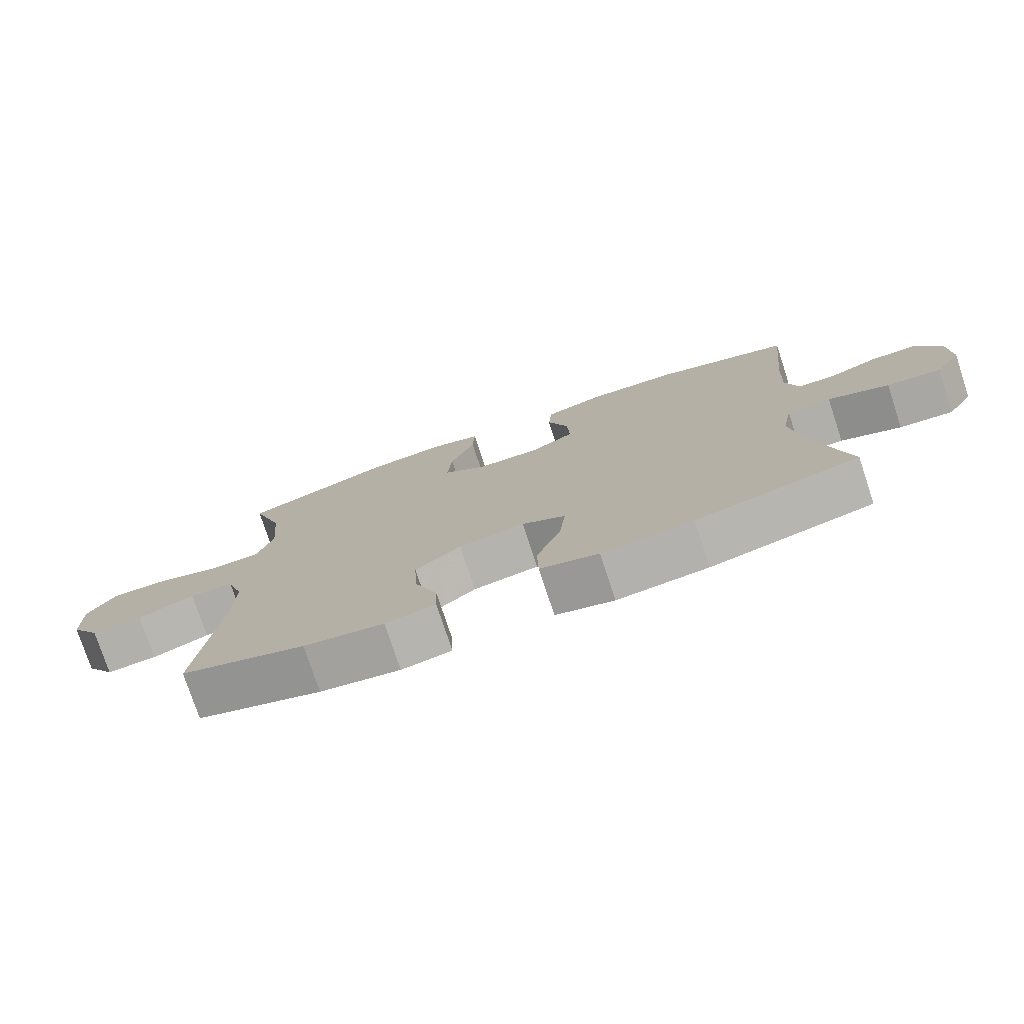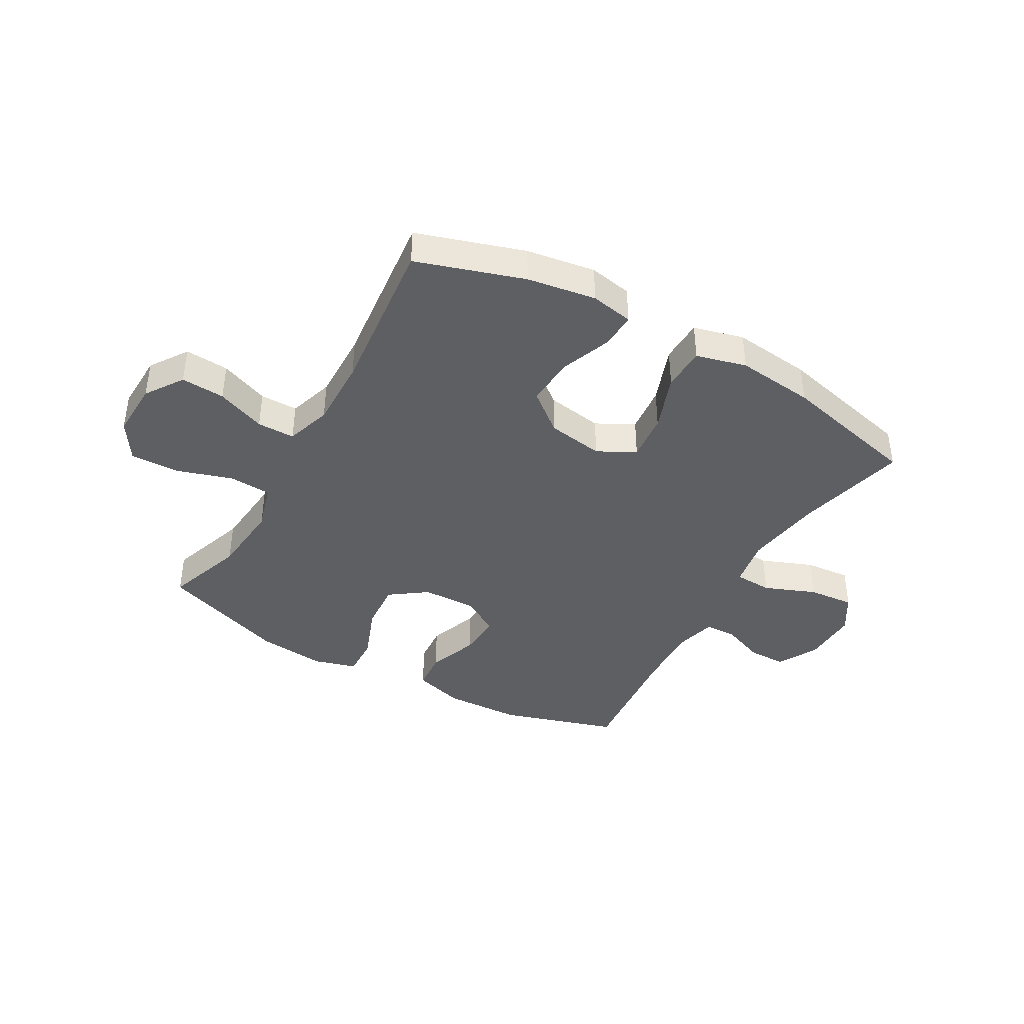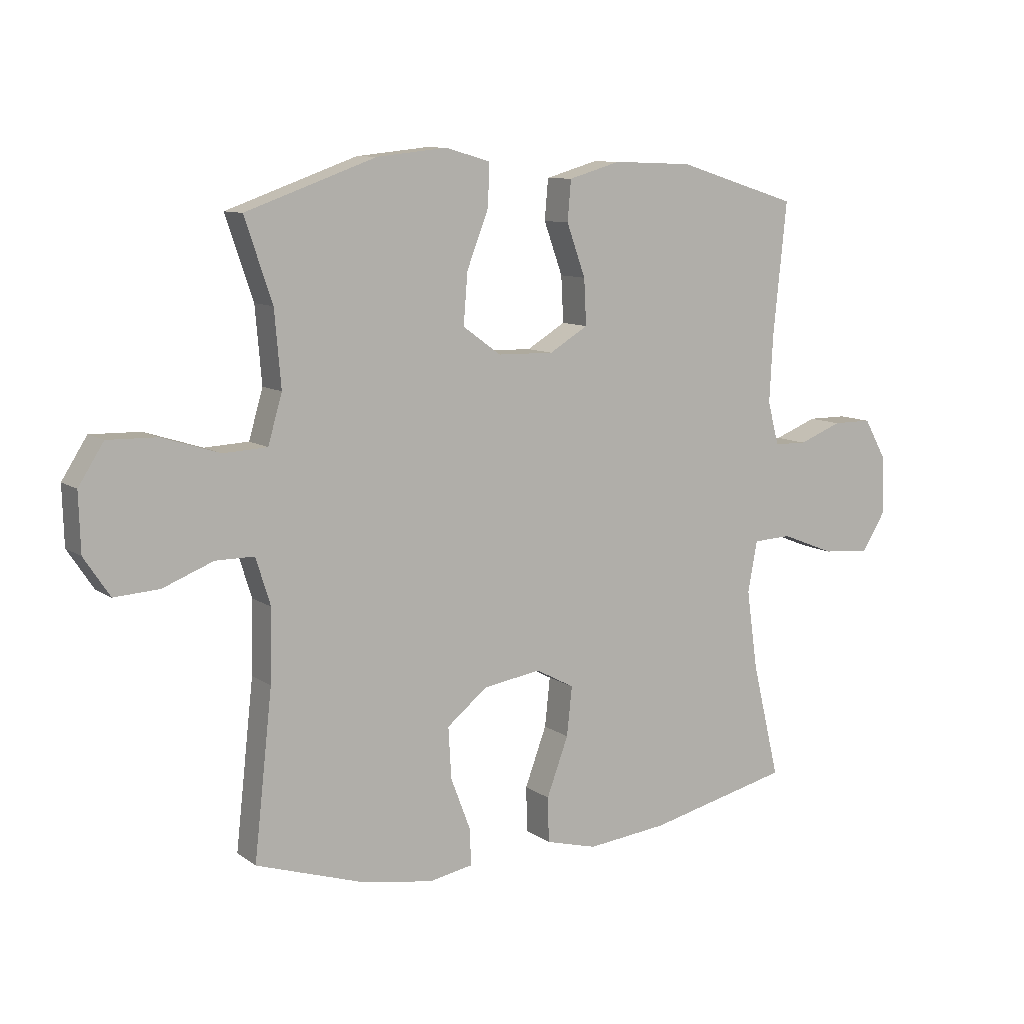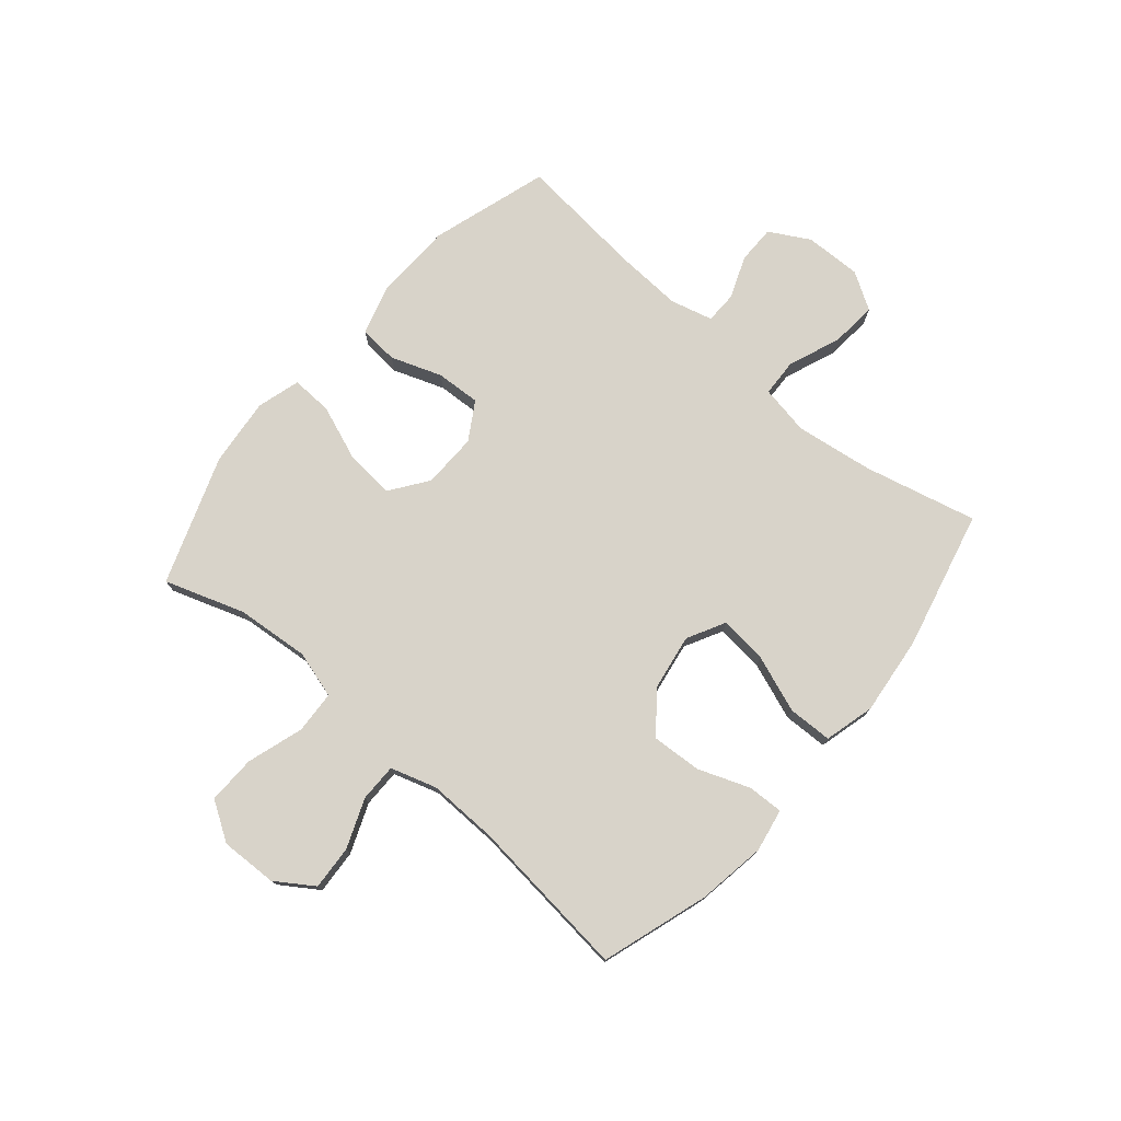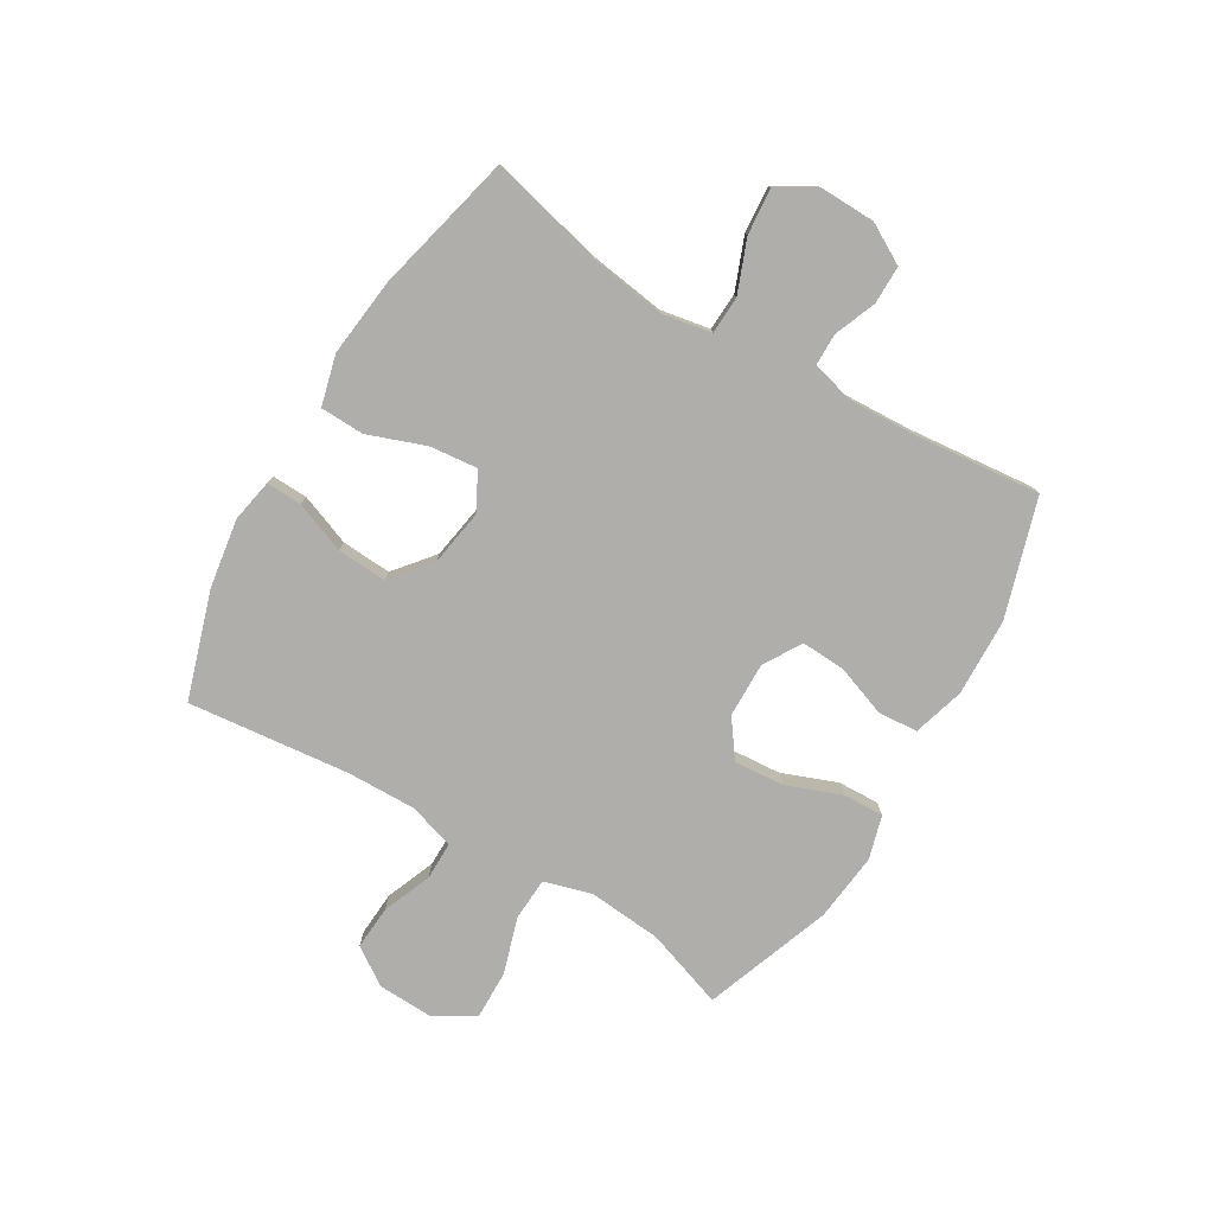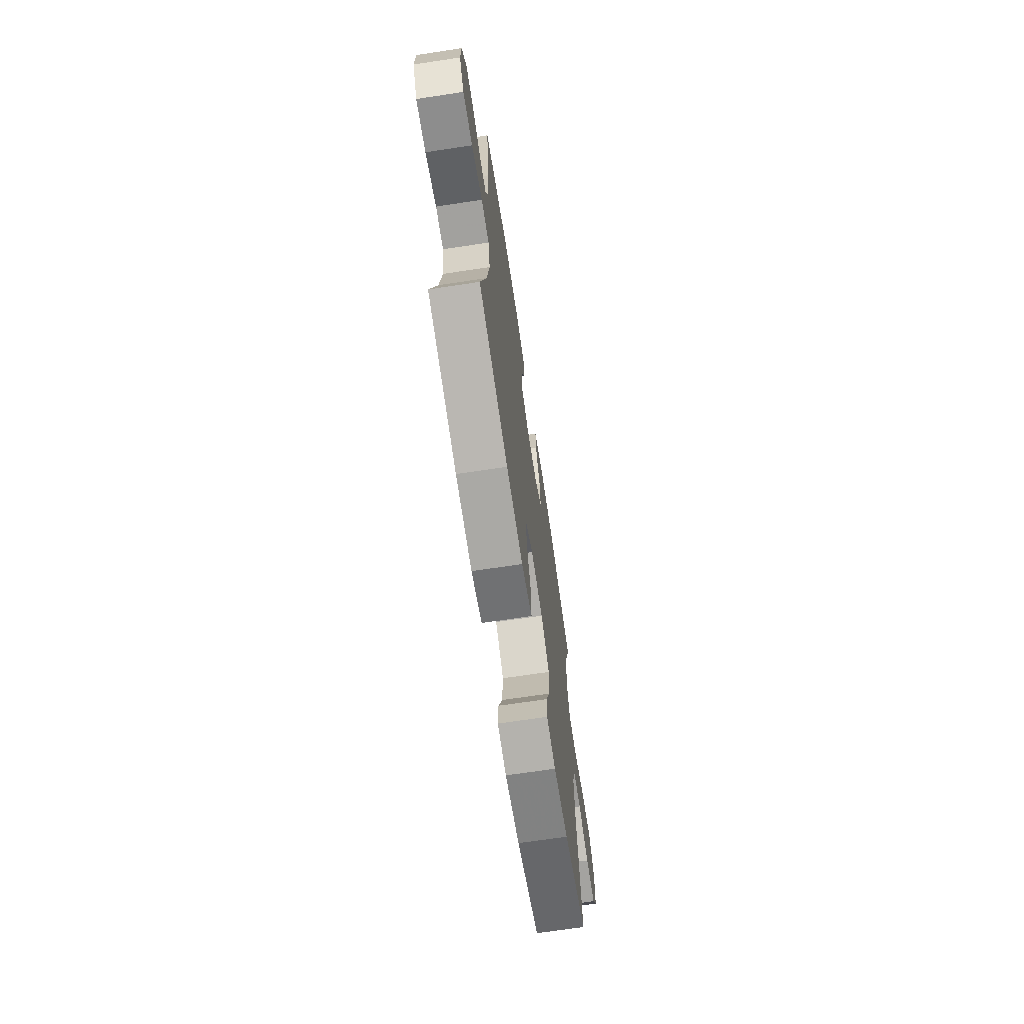
<metadata>
{"format":"obj","ext":"obj","renderer":"f3d","projection":"perspective","resolution":1024,"background":"white","views":[{"elev":-76.9,"azim":-161.7,"up":"+Z"},{"elev":-40.4,"azim":150.3,"up":"+Y"},{"elev":9.7,"azim":149.4,"up":"+Z"},{"elev":75.9,"azim":130.4,"up":"+Y"},{"elev":-77.9,"azim":-120.9,"up":"+Y"},{"elev":-69.4,"azim":-81.4,"up":"+Z"}]}
</metadata>
<code>
v -0.5 0.07 -0.5
v -0.453 0.07 -0.303
v -0.434 0.07 -0.167
v -0.45 0.07 -0.08
v -0.516 0.07 -0.077
v -0.607 0.07 -0.113
v -0.688 0.07 -0.12
v -0.728 0.07 -0.055
v -0.726 0.07 0.044
v -0.687 0.07 0.114
v -0.62 0.07 0.114
v -0.546 0.07 0.085
v -0.49 0.07 0.086
v -0.471 0.07 0.16
v -0.477 0.07 0.276
v -0.5 0.07 0.5
v -0.294 0.07 0.564
v -0.158 0.07 0.569
v -0.069 0.07 0.543
v -0.063 0.07 0.474
v -0.095 0.07 0.385
v -0.099 0.07 0.307
v -0.033 0.07 0.267
v 0.063 0.07 0.269
v 0.128 0.07 0.316
v 0.121 0.07 0.403
v 0.084 0.07 0.499
v 0.081 0.07 0.571
v 0.157 0.07 0.593
v 0.277 0.07 0.58
v 0.5 0.07 0.5
v 0.453 0.07 0.361
v 0.442 0.07 0.233
v 0.466 0.07 0.15
v 0.541 0.07 0.146
v 0.639 0.07 0.177
v 0.724 0.07 0.179
v 0.767 0.07 0.111
v 0.764 0.07 0.012
v 0.72 0.07 -0.054
v 0.643 0.07 -0.049
v 0.557 0.07 -0.015
v 0.491 0.07 -0.015
v 0.466 0.07 -0.095
v 0.469 0.07 -0.218
v 0.5 0.07 -0.5
v 0.313 0.07 -0.56
v 0.193 0.07 -0.579
v 0.118 0.07 -0.565
v 0.12 0.07 -0.503
v 0.154 0.07 -0.413
v 0.159 0.07 -0.326
v 0.09 0.07 -0.27
v -0.009 0.07 -0.254
v -0.075 0.07 -0.289
v -0.066 0.07 -0.373
v -0.029 0.07 -0.473
v -0.031 0.07 -0.55
v -0.119 0.07 -0.573
v -0.256 0.07 -0.558
v -0.5 0 -0.5
v -0.453 0 -0.303
v -0.434 0 -0.167
v -0.45 0 -0.08
v -0.516 0 -0.077
v -0.607 0 -0.113
v -0.688 0 -0.12
v -0.728 0 -0.055
v -0.726 0 0.044
v -0.687 0 0.114
v -0.62 0 0.114
v -0.546 0 0.085
v -0.49 0 0.086
v -0.471 0 0.16
v -0.477 0 0.276
v -0.5 0 0.5
v -0.294 0 0.564
v -0.158 0 0.569
v -0.069 0 0.543
v -0.063 0 0.474
v -0.095 0 0.385
v -0.099 0 0.307
v -0.033 0 0.267
v 0.063 0 0.269
v 0.128 0 0.316
v 0.121 0 0.403
v 0.084 0 0.499
v 0.081 0 0.571
v 0.157 0 0.593
v 0.277 0 0.58
v 0.5 0 0.5
v 0.453 0 0.361
v 0.442 0 0.233
v 0.466 0 0.15
v 0.541 0 0.146
v 0.639 0 0.177
v 0.724 0 0.179
v 0.767 0 0.111
v 0.764 0 0.012
v 0.72 0 -0.054
v 0.643 0 -0.049
v 0.557 0 -0.015
v 0.491 0 -0.015
v 0.466 0 -0.095
v 0.469 0 -0.218
v 0.5 0 -0.5
v 0.313 0 -0.56
v 0.193 0 -0.579
v 0.118 0 -0.565
v 0.12 0 -0.503
v 0.154 0 -0.413
v 0.159 0 -0.326
v 0.09 0 -0.27
v -0.009 0 -0.254
v -0.075 0 -0.289
v -0.066 0 -0.373
v -0.029 0 -0.473
v -0.031 0 -0.55
v -0.119 0 -0.573
v -0.256 0 -0.558
f 59 60 1 2
f 56 57 58 59
f 55 56 59 2
f 54 55 2 3
f 53 54 3 4
f 48 49 50 51
f 48 51 52
f 45 46 47 48
f 44 45 48 52
f 43 44 52 53
f 39 40 41 42
f 39 42 43
f 38 39 43
f 35 36 37 38
f 34 35 38 43
f 33 34 43 53
f 29 30 31 32
f 26 27 28 29
f 25 26 29 32
f 24 25 32 33
f 18 19 20 21
f 18 21 22
f 15 16 17 18
f 14 15 18 22
f 13 14 22 23
f 9 10 11 12
f 9 12 13
f 8 9 13
f 5 6 7 8
f 4 5 8 13
f 23 24 33 53
f 4 13 23 53
f 62 61 120 119
f 119 118 117 116
f 62 119 116 115
f 63 62 115 114
f 64 63 114 113
f 111 110 109 108
f 112 111 108
f 108 107 106 105
f 112 108 105 104
f 113 112 104 103
f 102 101 100 99
f 103 102 99
f 103 99 98
f 98 97 96 95
f 103 98 95 94
f 113 103 94 93
f 92 91 90 89
f 89 88 87 86
f 92 89 86 85
f 93 92 85 84
f 81 80 79 78
f 82 81 78
f 78 77 76 75
f 82 78 75 74
f 83 82 74 73
f 72 71 70 69
f 73 72 69
f 73 69 68
f 68 67 66 65
f 73 68 65 64
f 113 93 84 83
f 113 83 73 64
f 1 61 62 2
f 2 62 63 3
f 3 63 64 4
f 4 64 65 5
f 5 65 66 6
f 6 66 67 7
f 7 67 68 8
f 8 68 69 9
f 9 69 70 10
f 10 70 71 11
f 11 71 72 12
f 12 72 73 13
f 13 73 74 14
f 14 74 75 15
f 15 75 76 16
f 16 76 77 17
f 17 77 78 18
f 18 78 79 19
f 19 79 80 20
f 20 80 81 21
f 21 81 82 22
f 22 82 83 23
f 23 83 84 24
f 24 84 85 25
f 25 85 86 26
f 26 86 87 27
f 27 87 88 28
f 28 88 89 29
f 29 89 90 30
f 30 90 91 31
f 31 91 92 32
f 32 92 93 33
f 33 93 94 34
f 34 94 95 35
f 35 95 96 36
f 36 96 97 37
f 37 97 98 38
f 38 98 99 39
f 39 99 100 40
f 40 100 101 41
f 41 101 102 42
f 42 102 103 43
f 43 103 104 44
f 44 104 105 45
f 45 105 106 46
f 46 106 107 47
f 47 107 108 48
f 48 108 109 49
f 49 109 110 50
f 50 110 111 51
f 51 111 112 52
f 52 112 113 53
f 53 113 114 54
f 54 114 115 55
f 55 115 116 56
f 56 116 117 57
f 57 117 118 58
f 58 118 119 59
f 59 119 120 60
f 60 120 61 1

</code>
